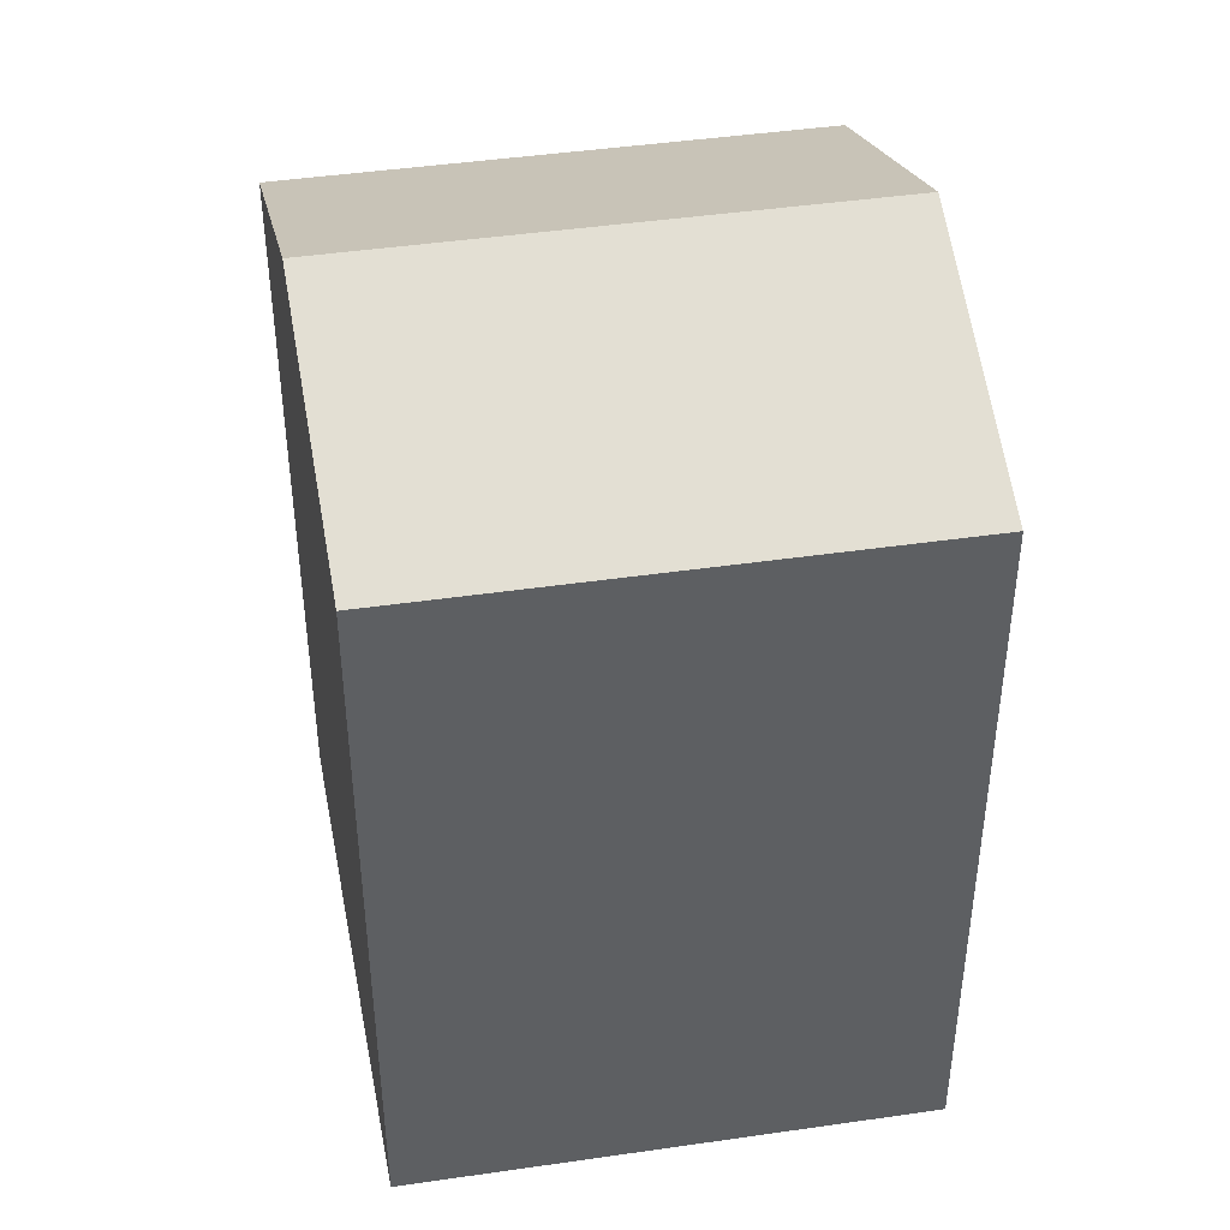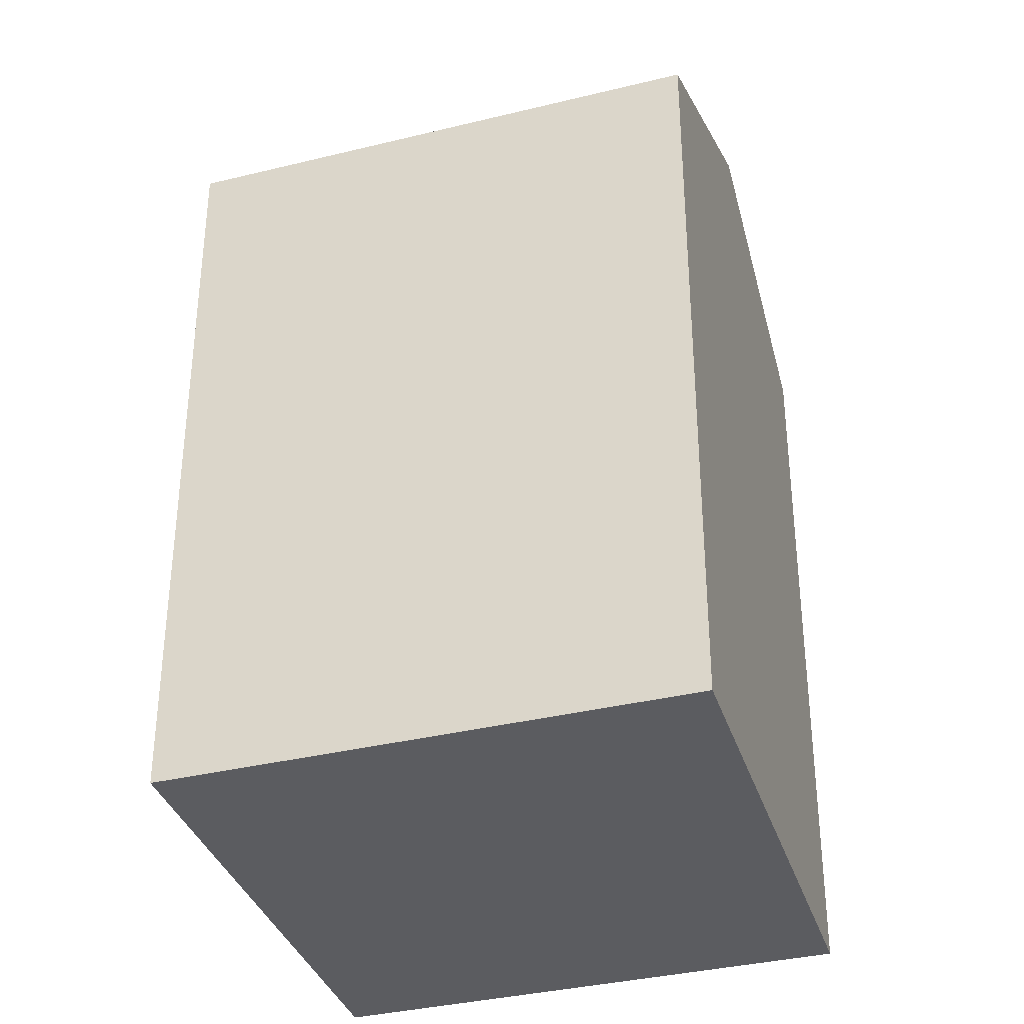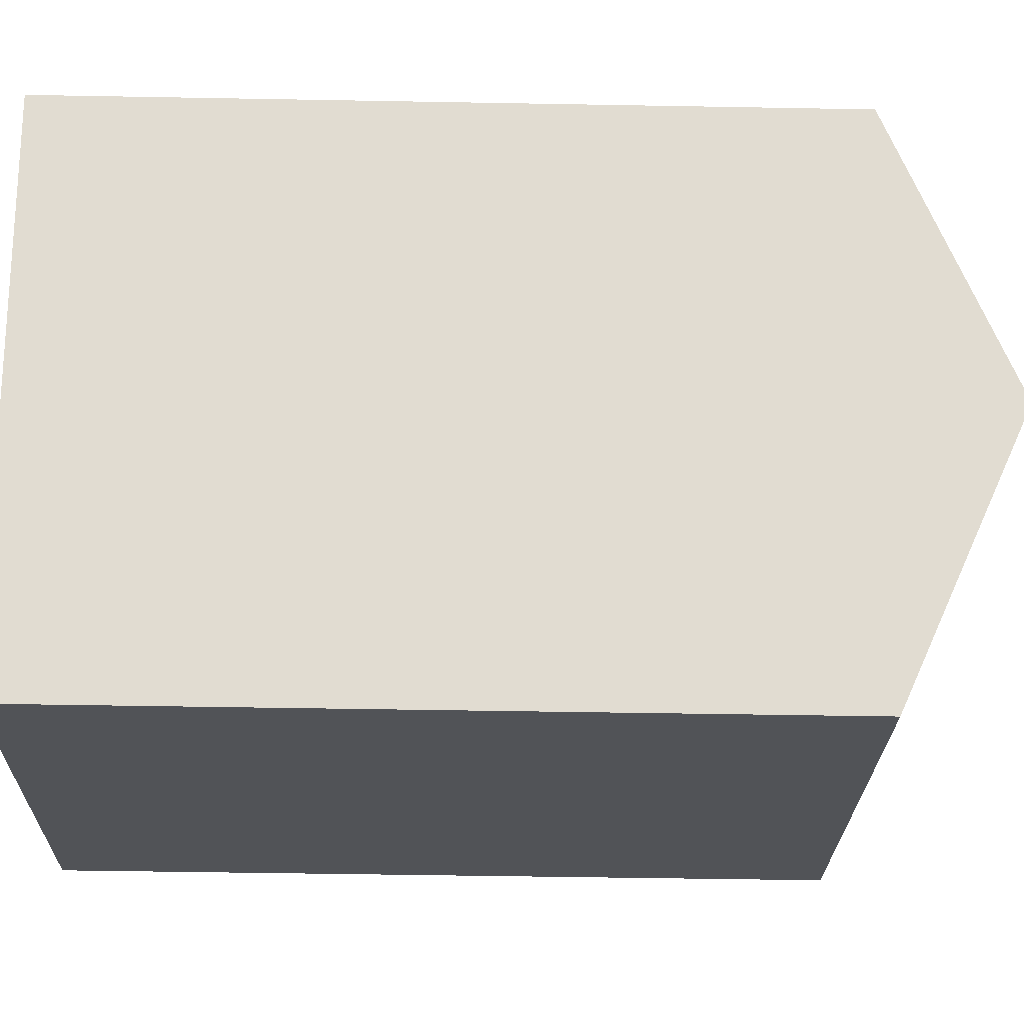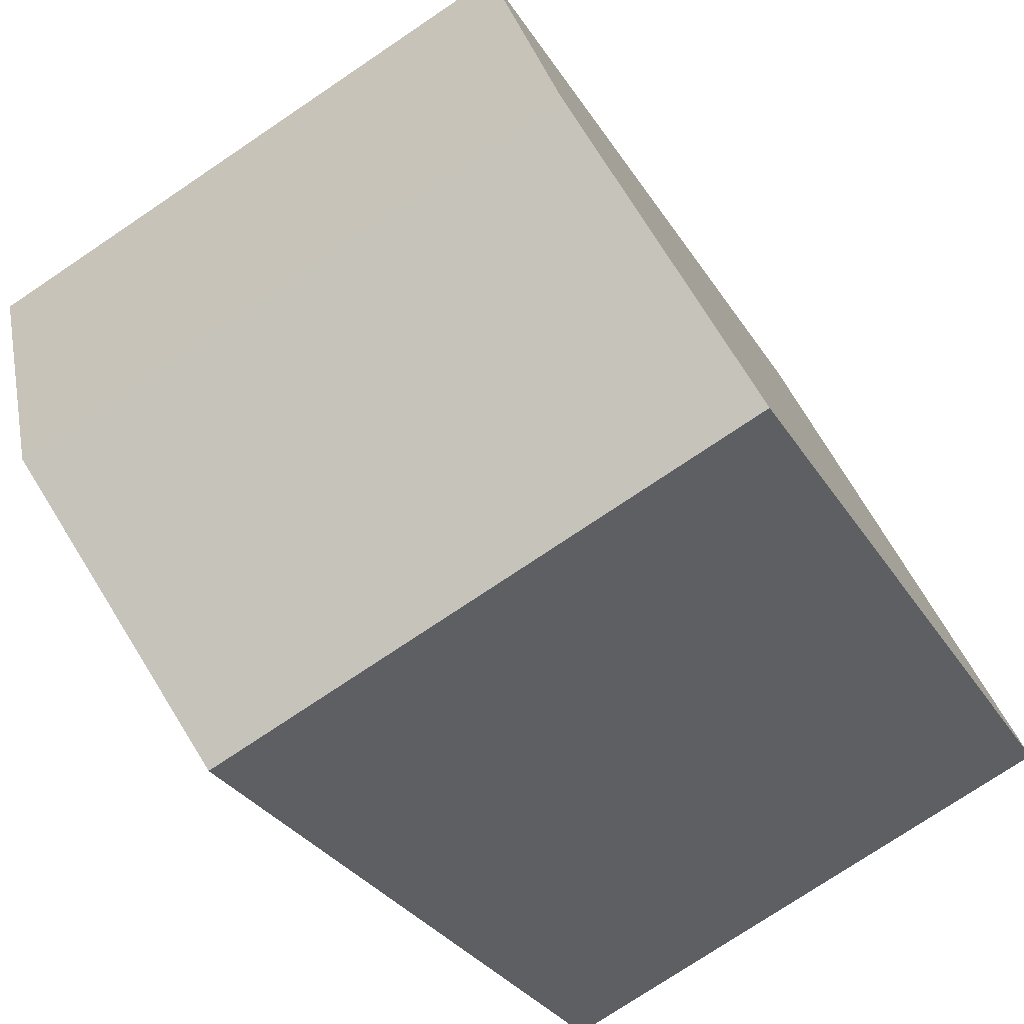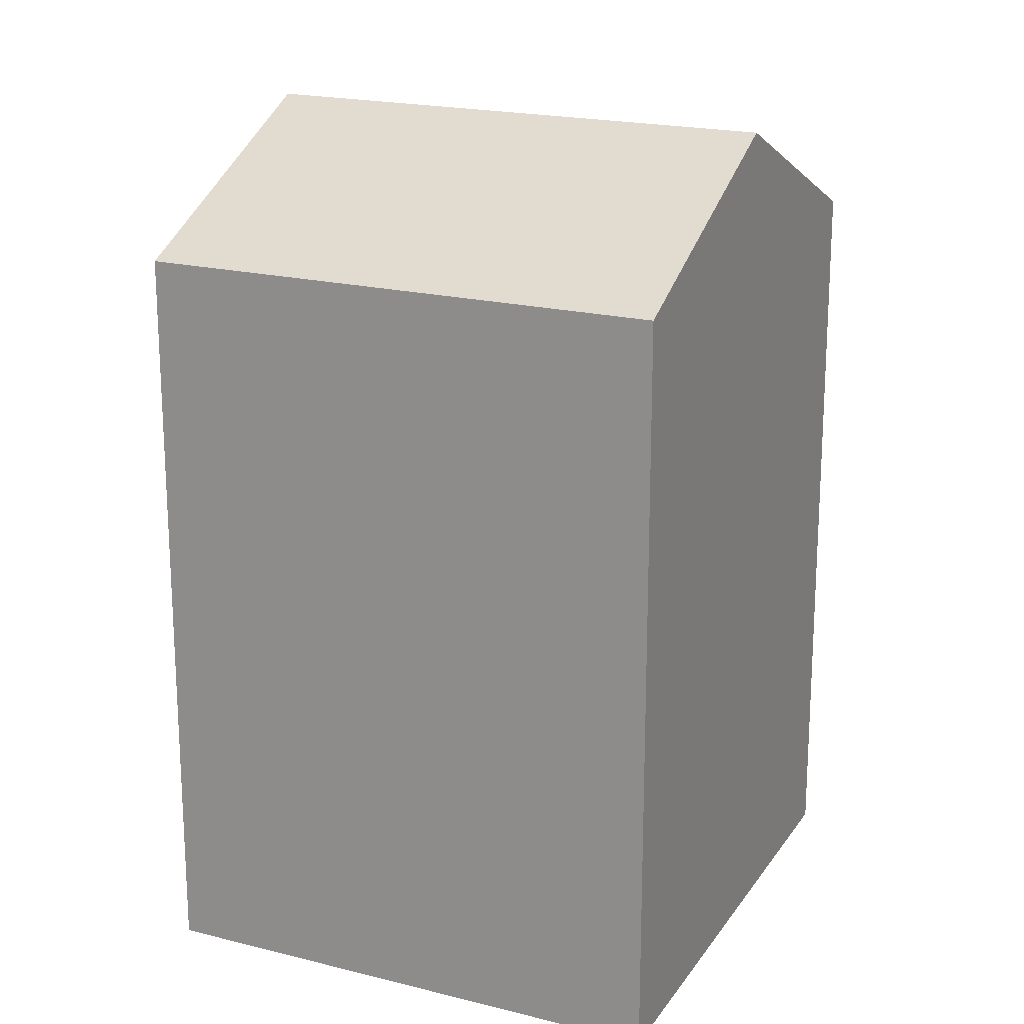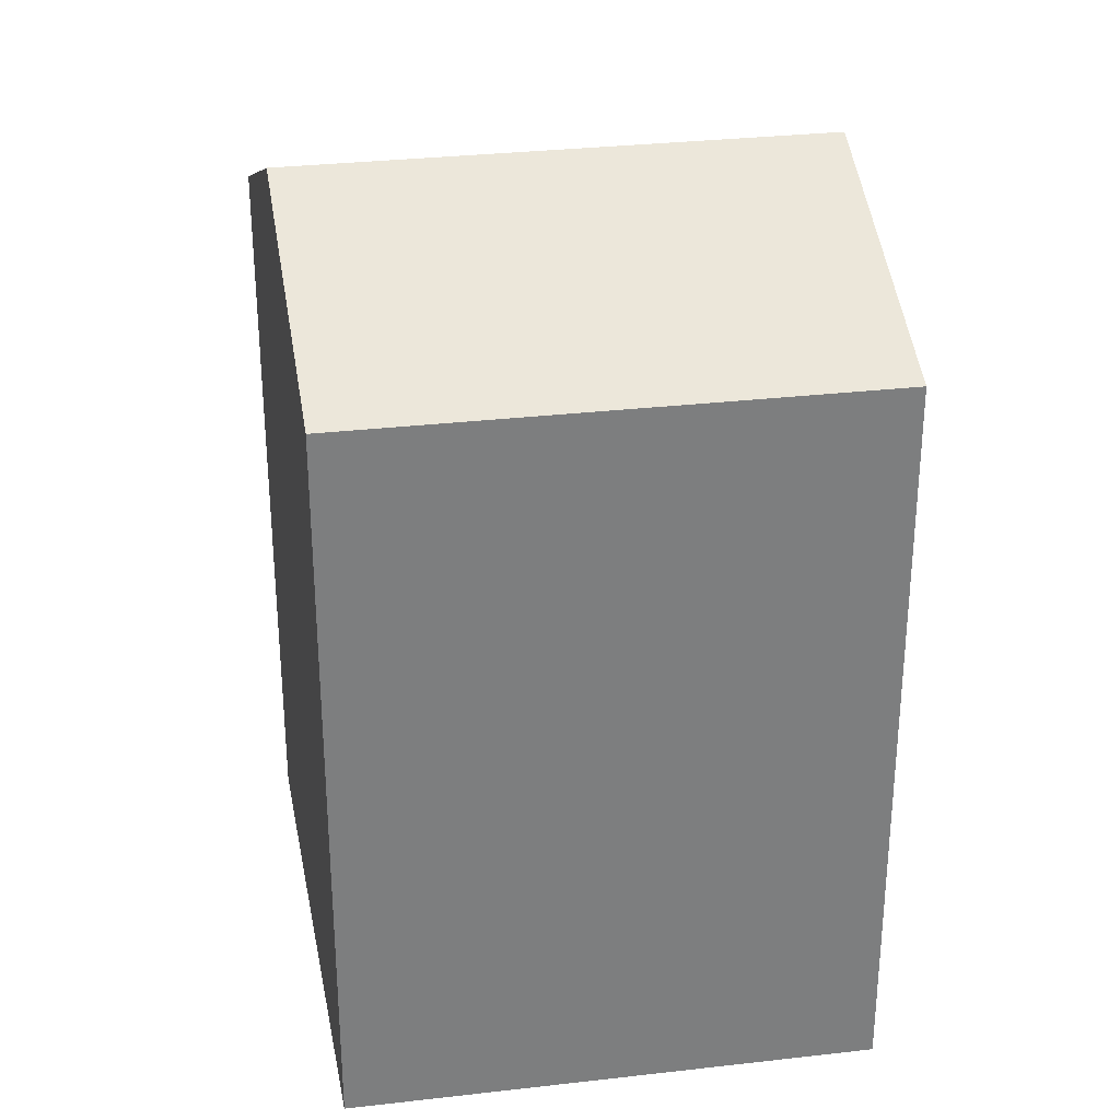
<metadata>
{"format":"obj","ext":"obj","renderer":"f3d","projection":"perspective","resolution":1024,"background":"white","views":[{"elev":44.2,"azim":-165.5,"up":"+Y"},{"elev":-35.3,"azim":-137.8,"up":"+Y"},{"elev":-46.0,"azim":88.8,"up":"+Z"},{"elev":-28.2,"azim":-155.3,"up":"+Z"},{"elev":19.5,"azim":-130.5,"up":"+Y"},{"elev":31.1,"azim":-165.2,"up":"+Y"}]}
</metadata>
<code>
v  10.74 16.55 -4.804
v  2.651 19.27 5.551
v  13.39 19.27 0.7477
v  0.0003535 16.55 -0.0005239
v  5.301 16.55 11.1
v  16.04 16.55 6.299
v  10.74 2.941e-16 -4.803
v  5.301 -6.799e-16 11.1
v  0 0 0
v  16.04 -3.858e-16 6.3
g defaultobject
f 1 2 3
f 2 1 4
f 3 5 6
f 5 3 2
f 7 8 9
f 8 7 10
f 5 9 8
f 9 5 4
f 4 5 2
f 4 7 9
f 7 4 1
f 1 10 7
f 10 1 6
f 6 1 3
f 10 5 8
f 5 10 6

</code>
